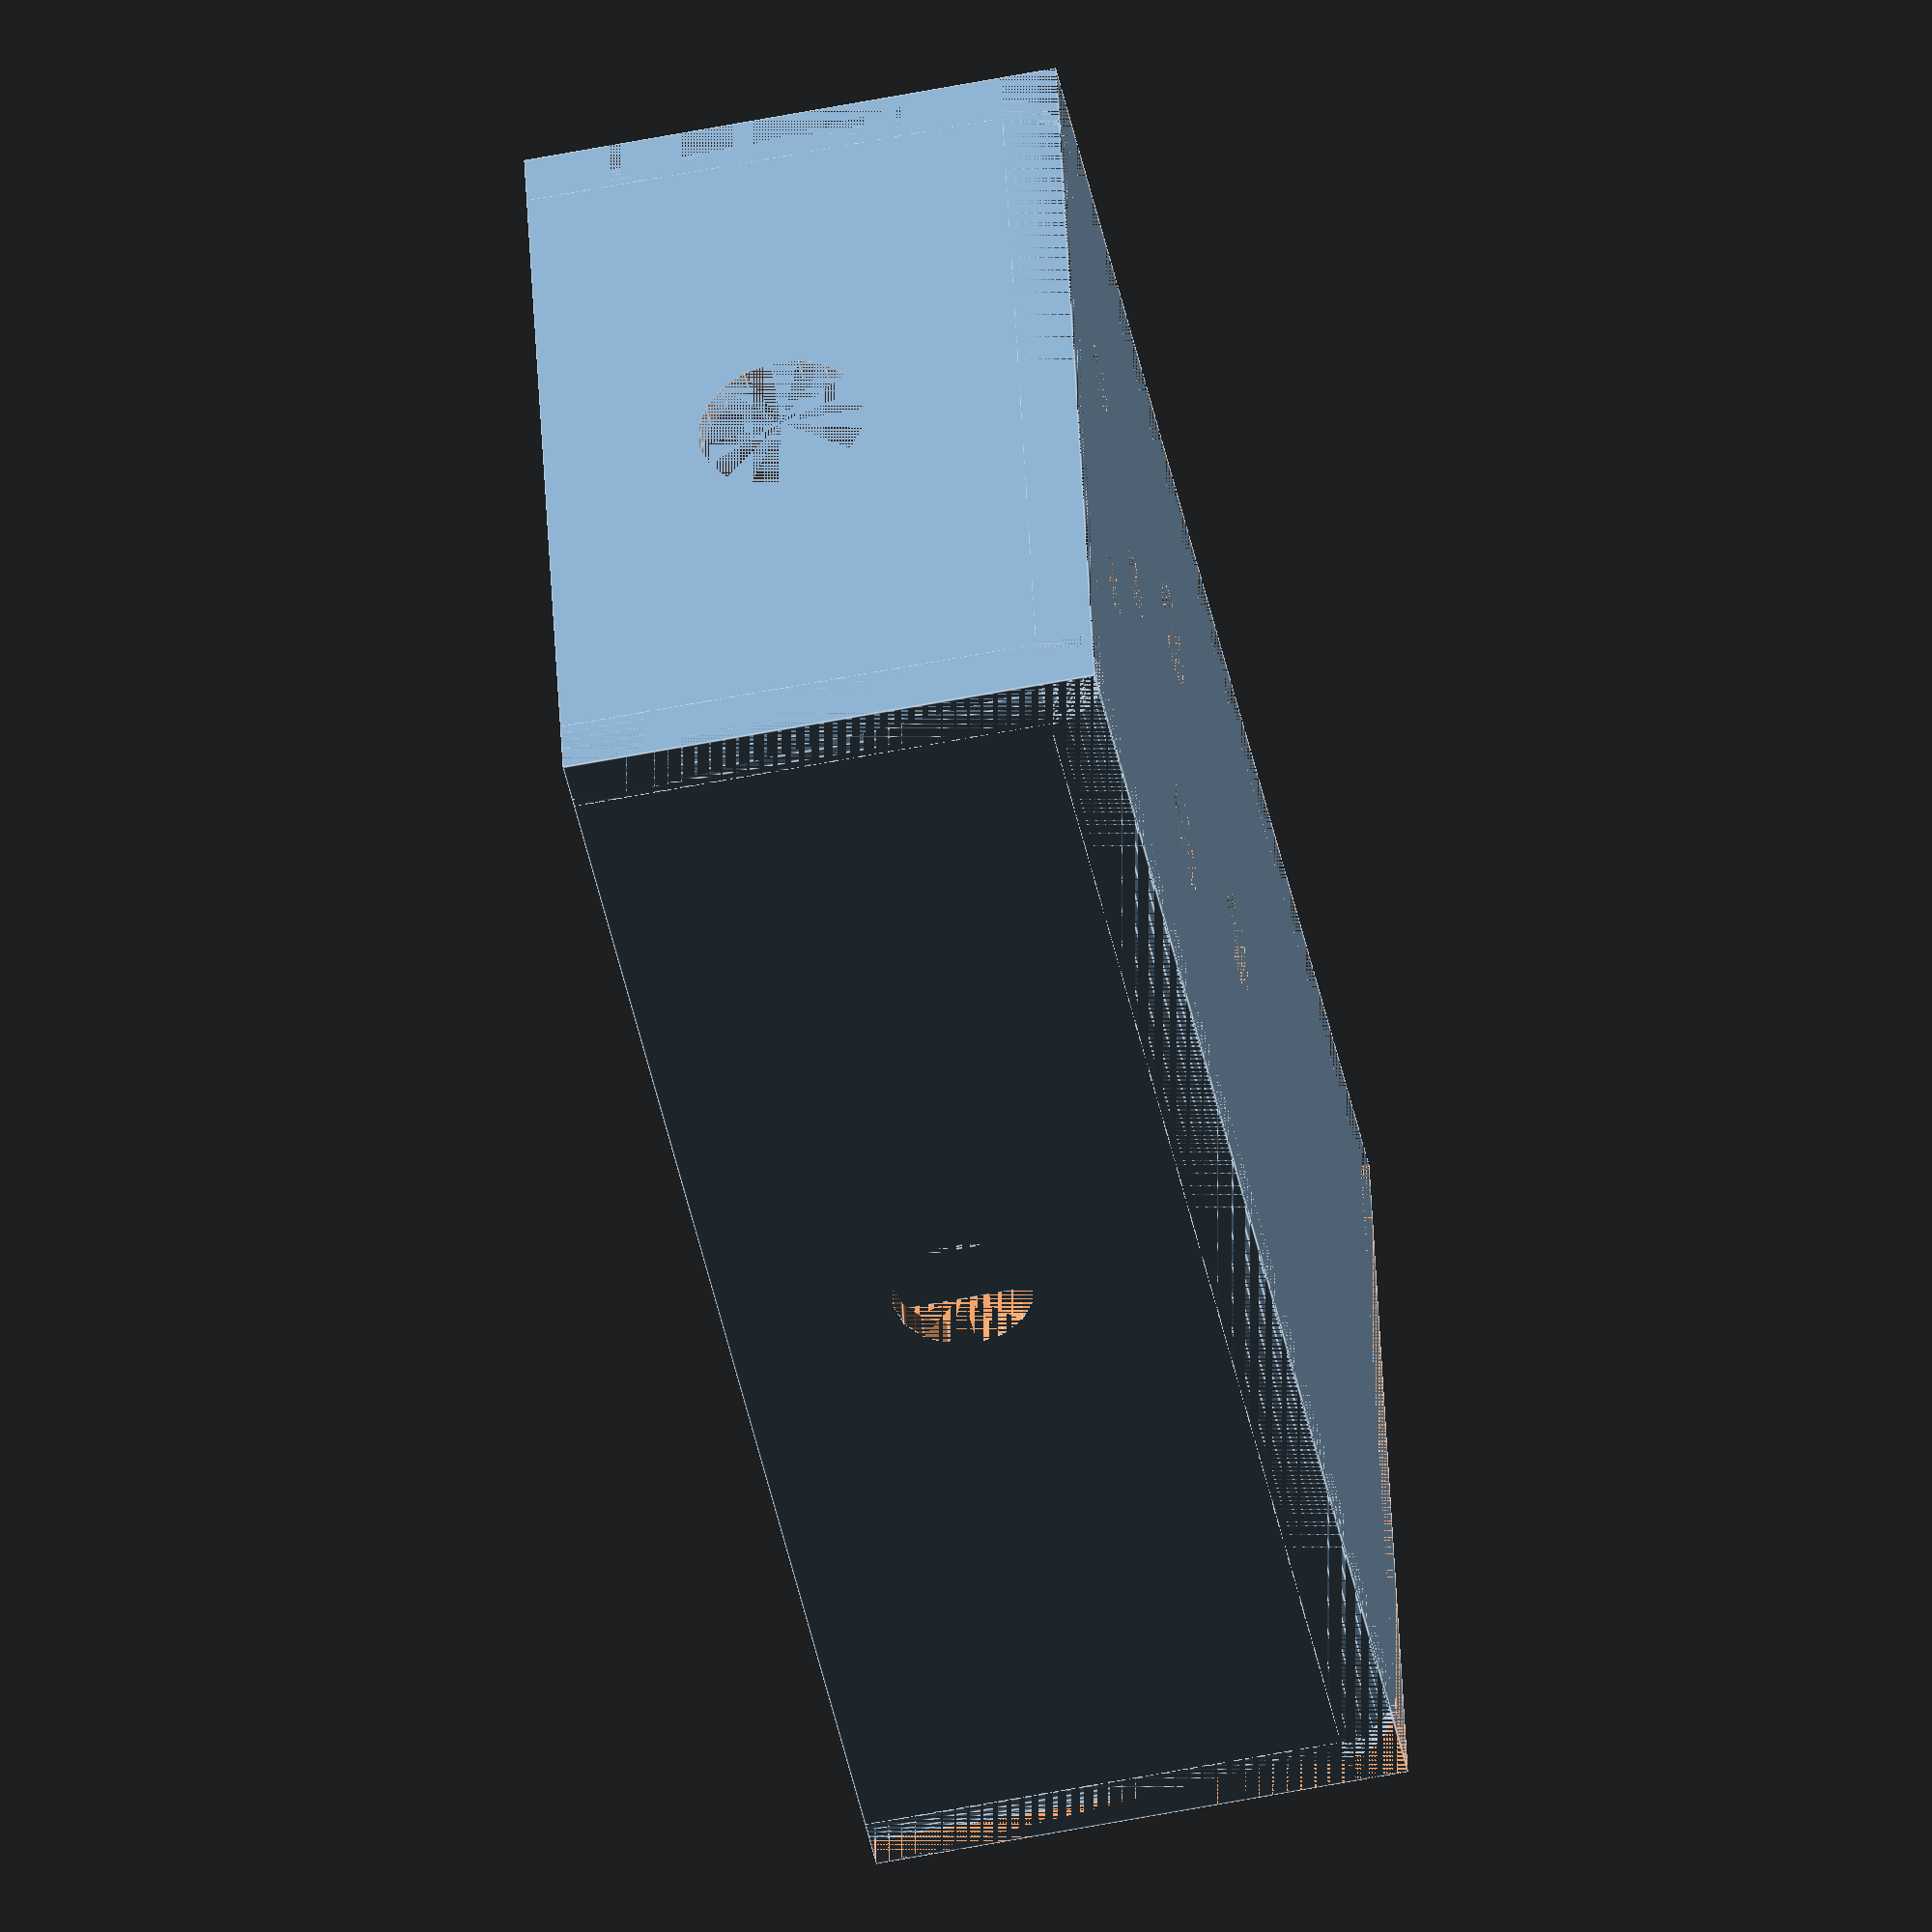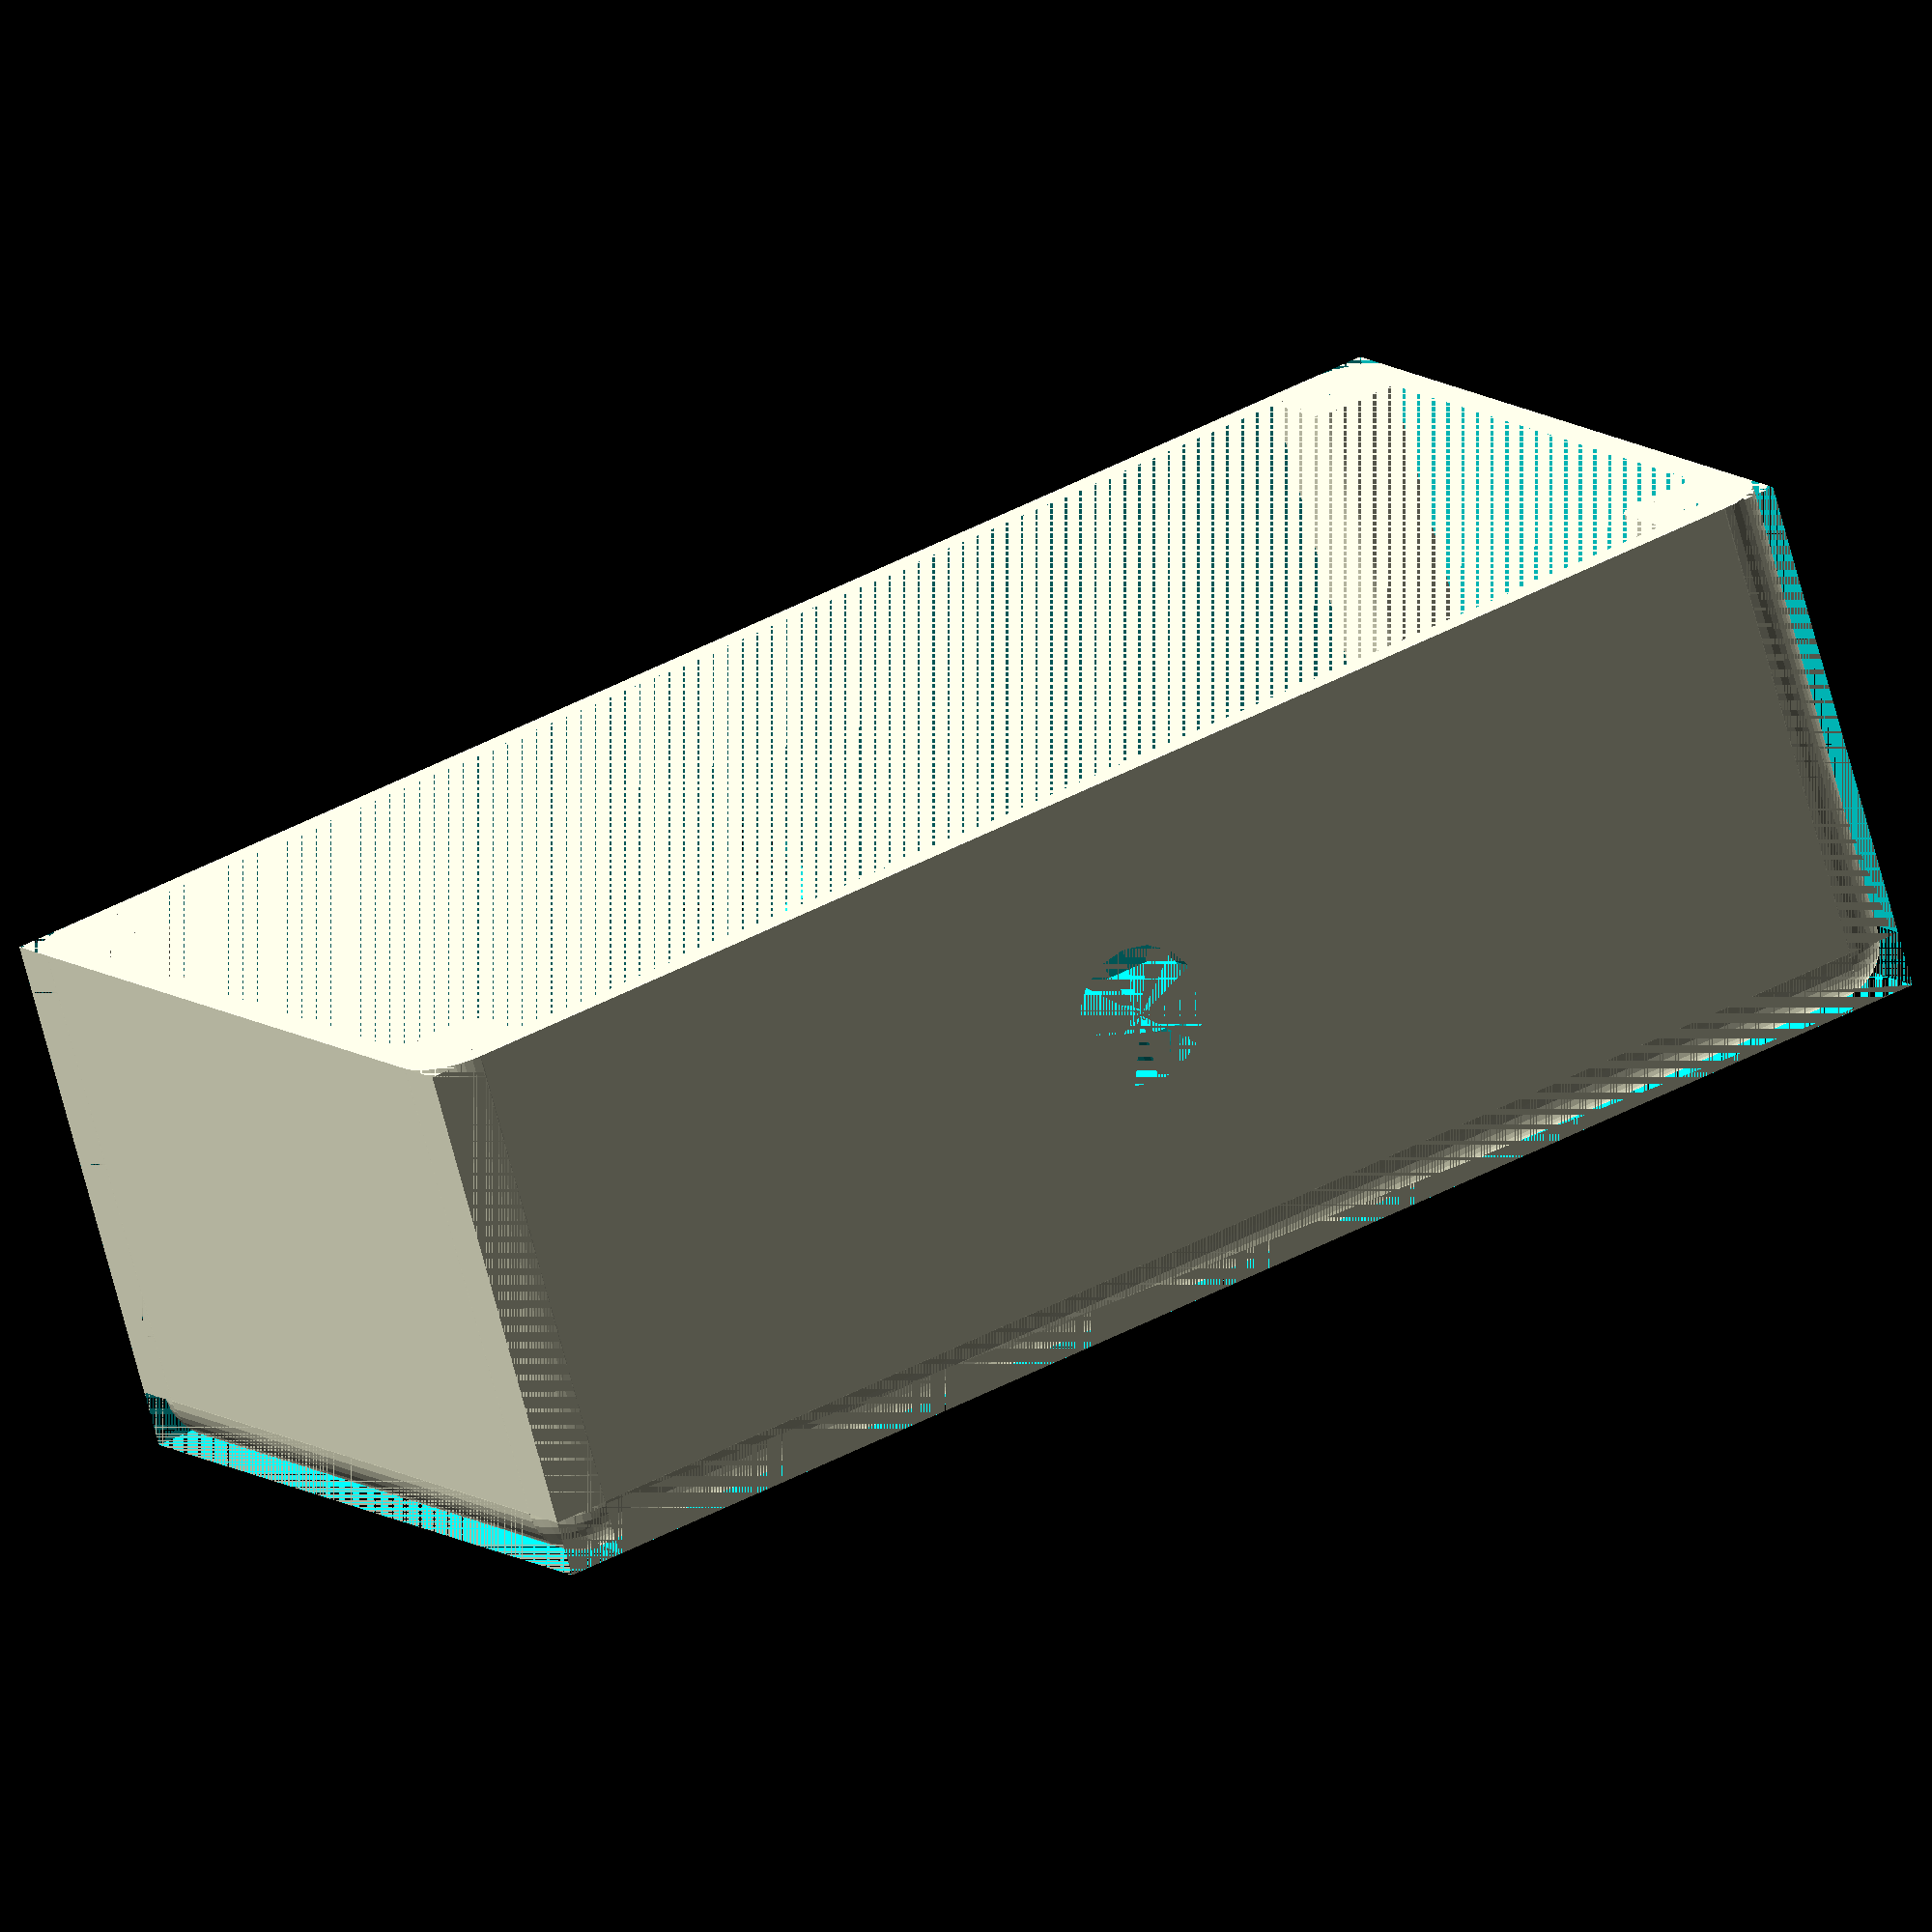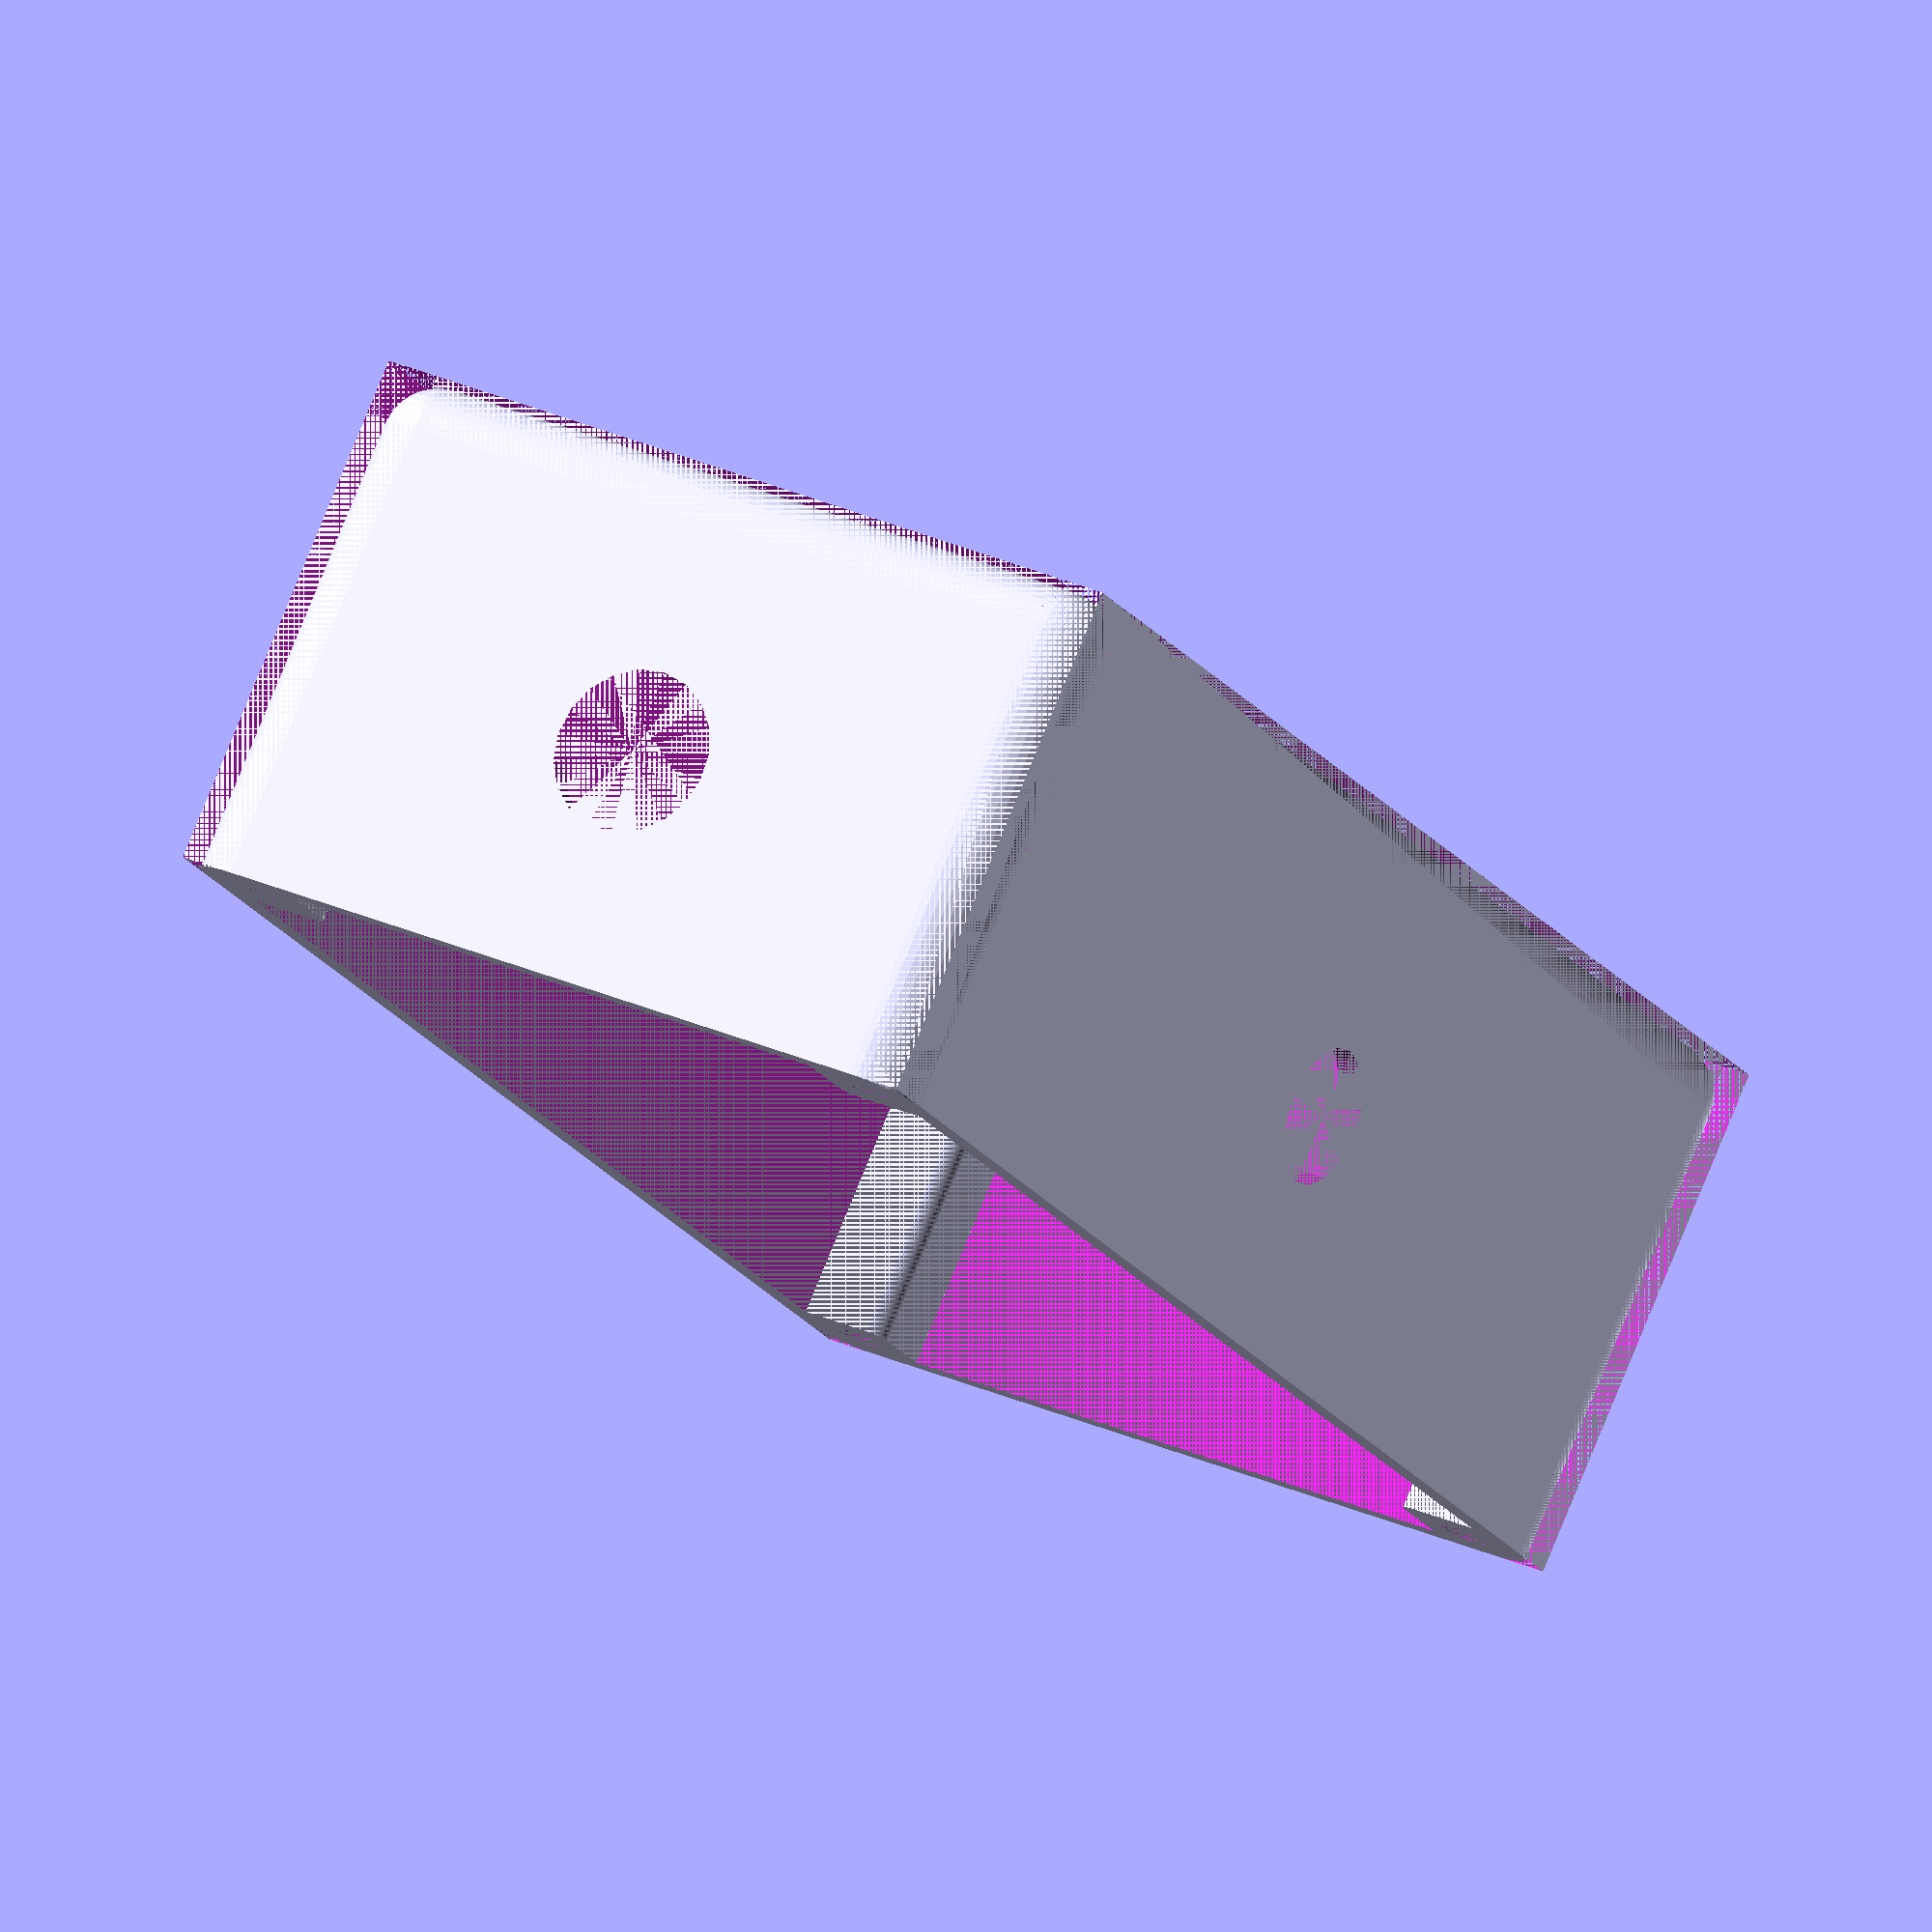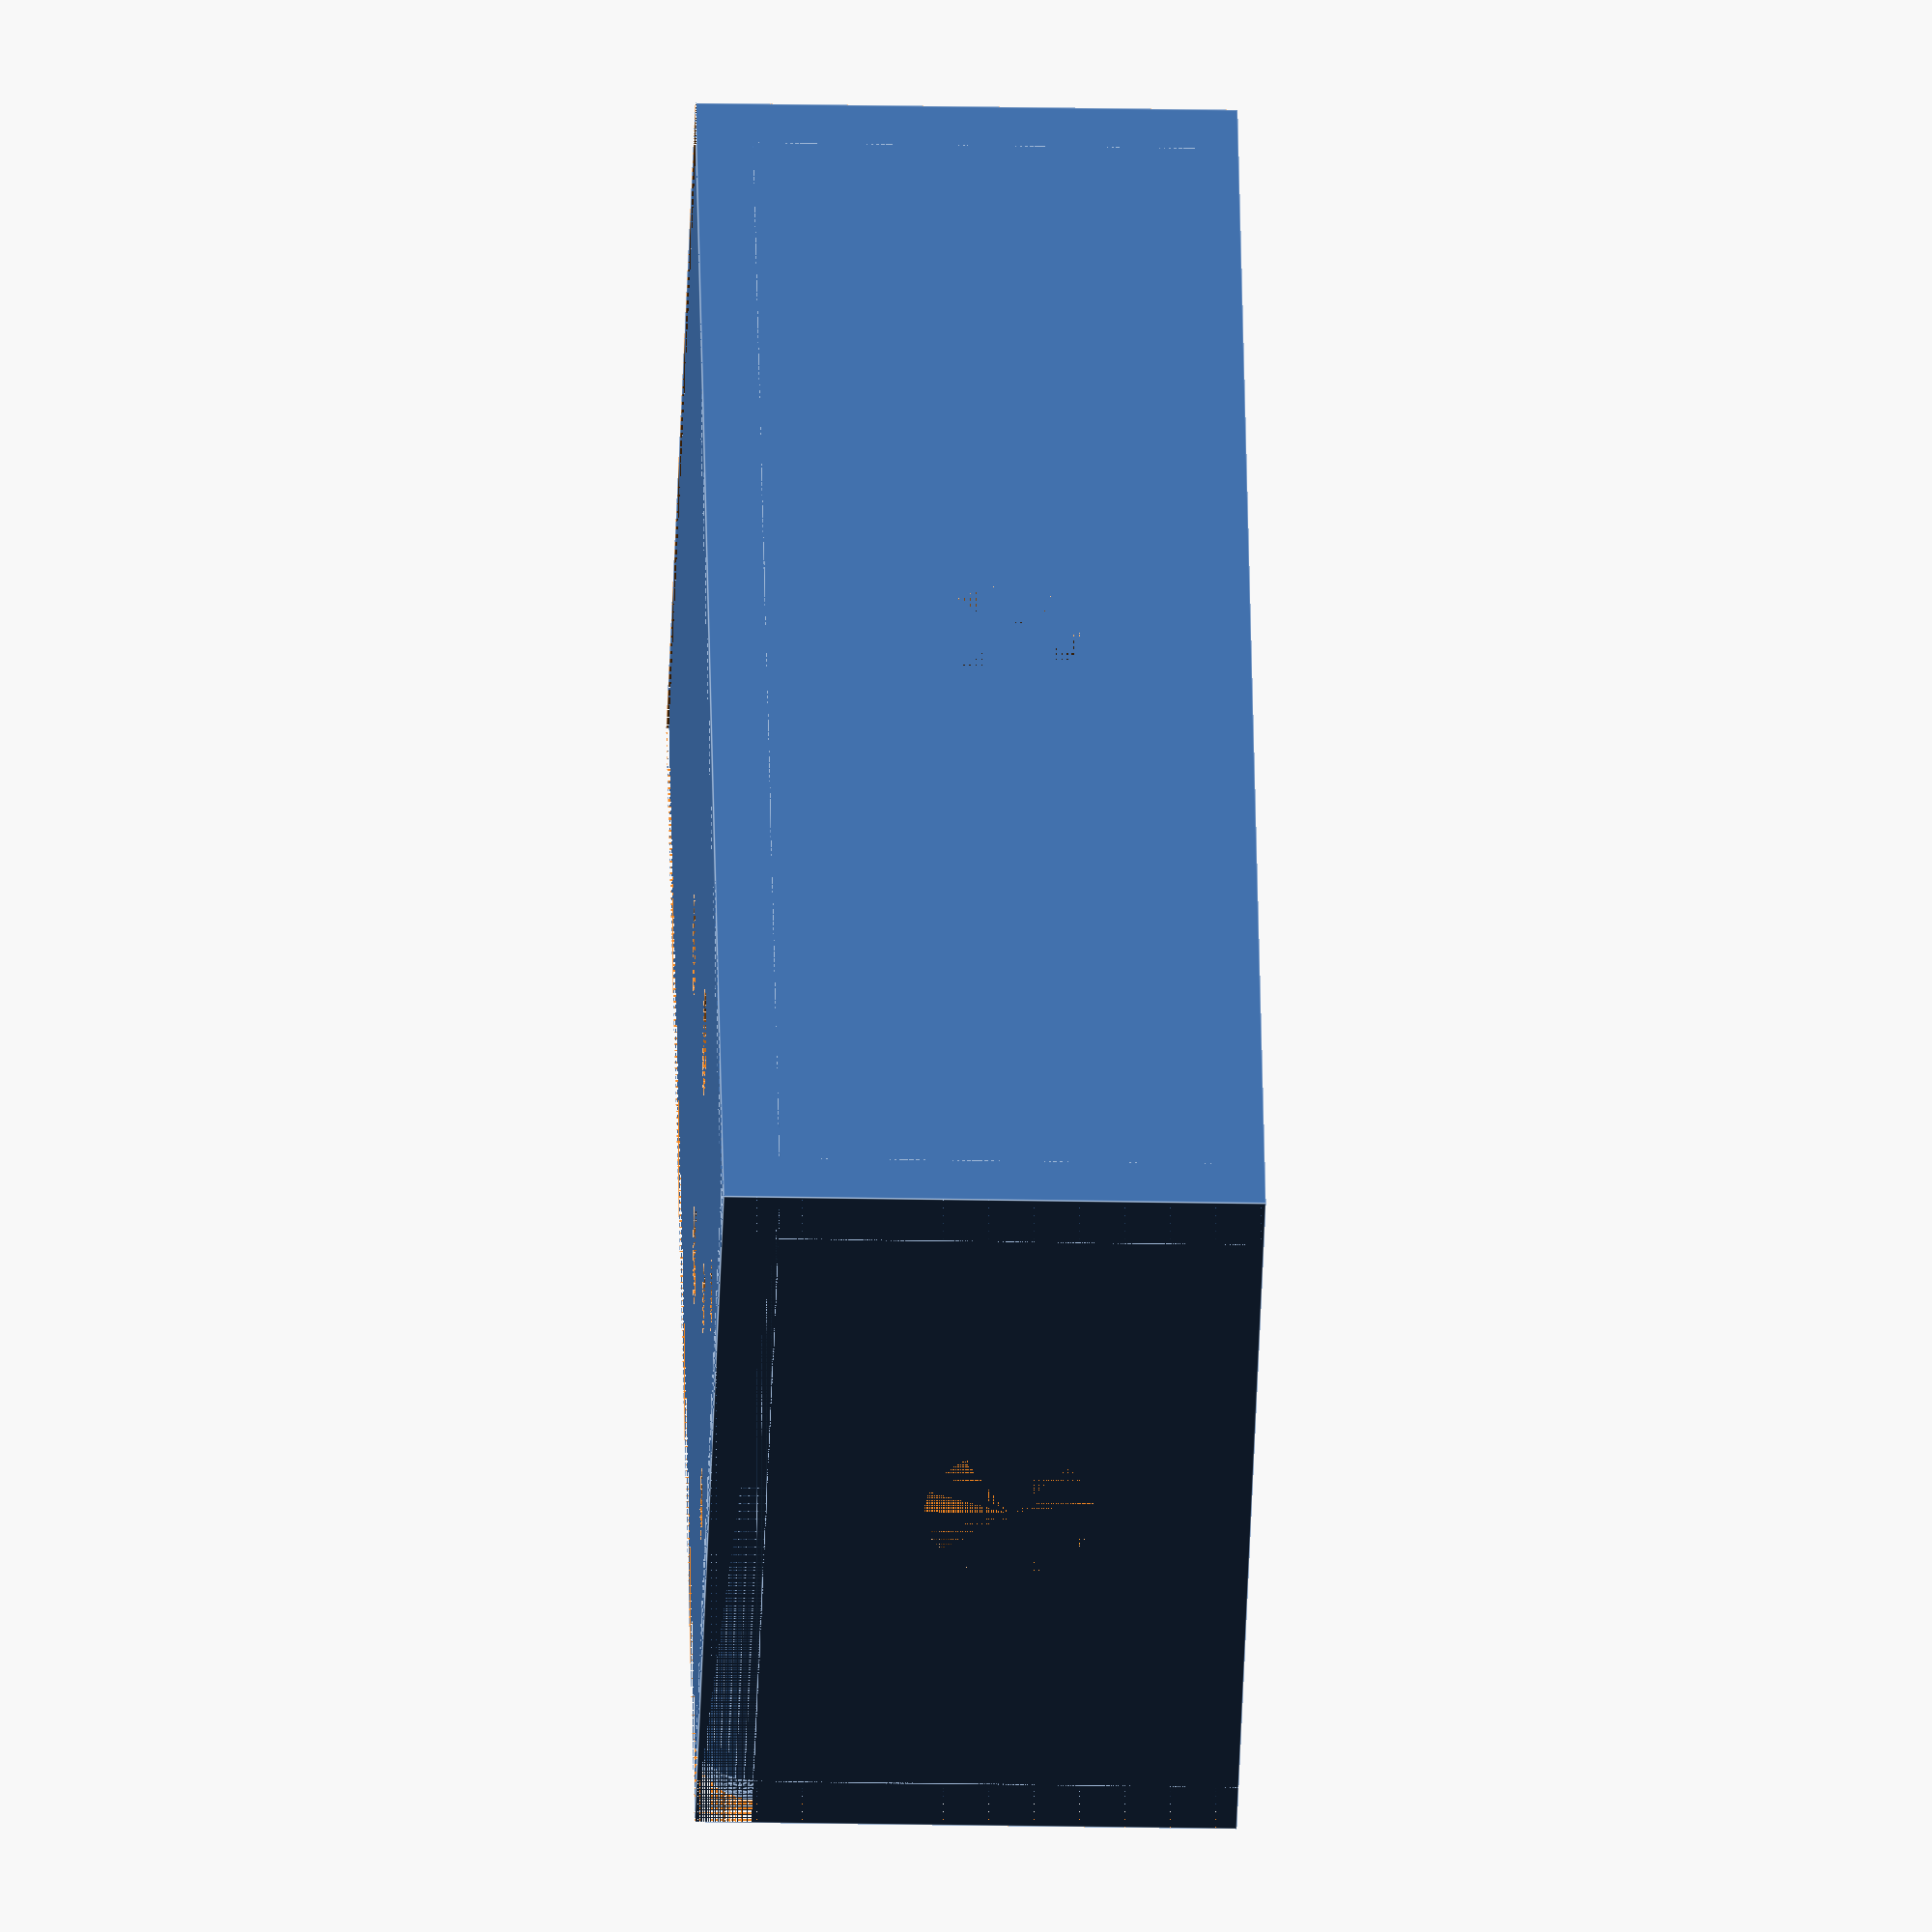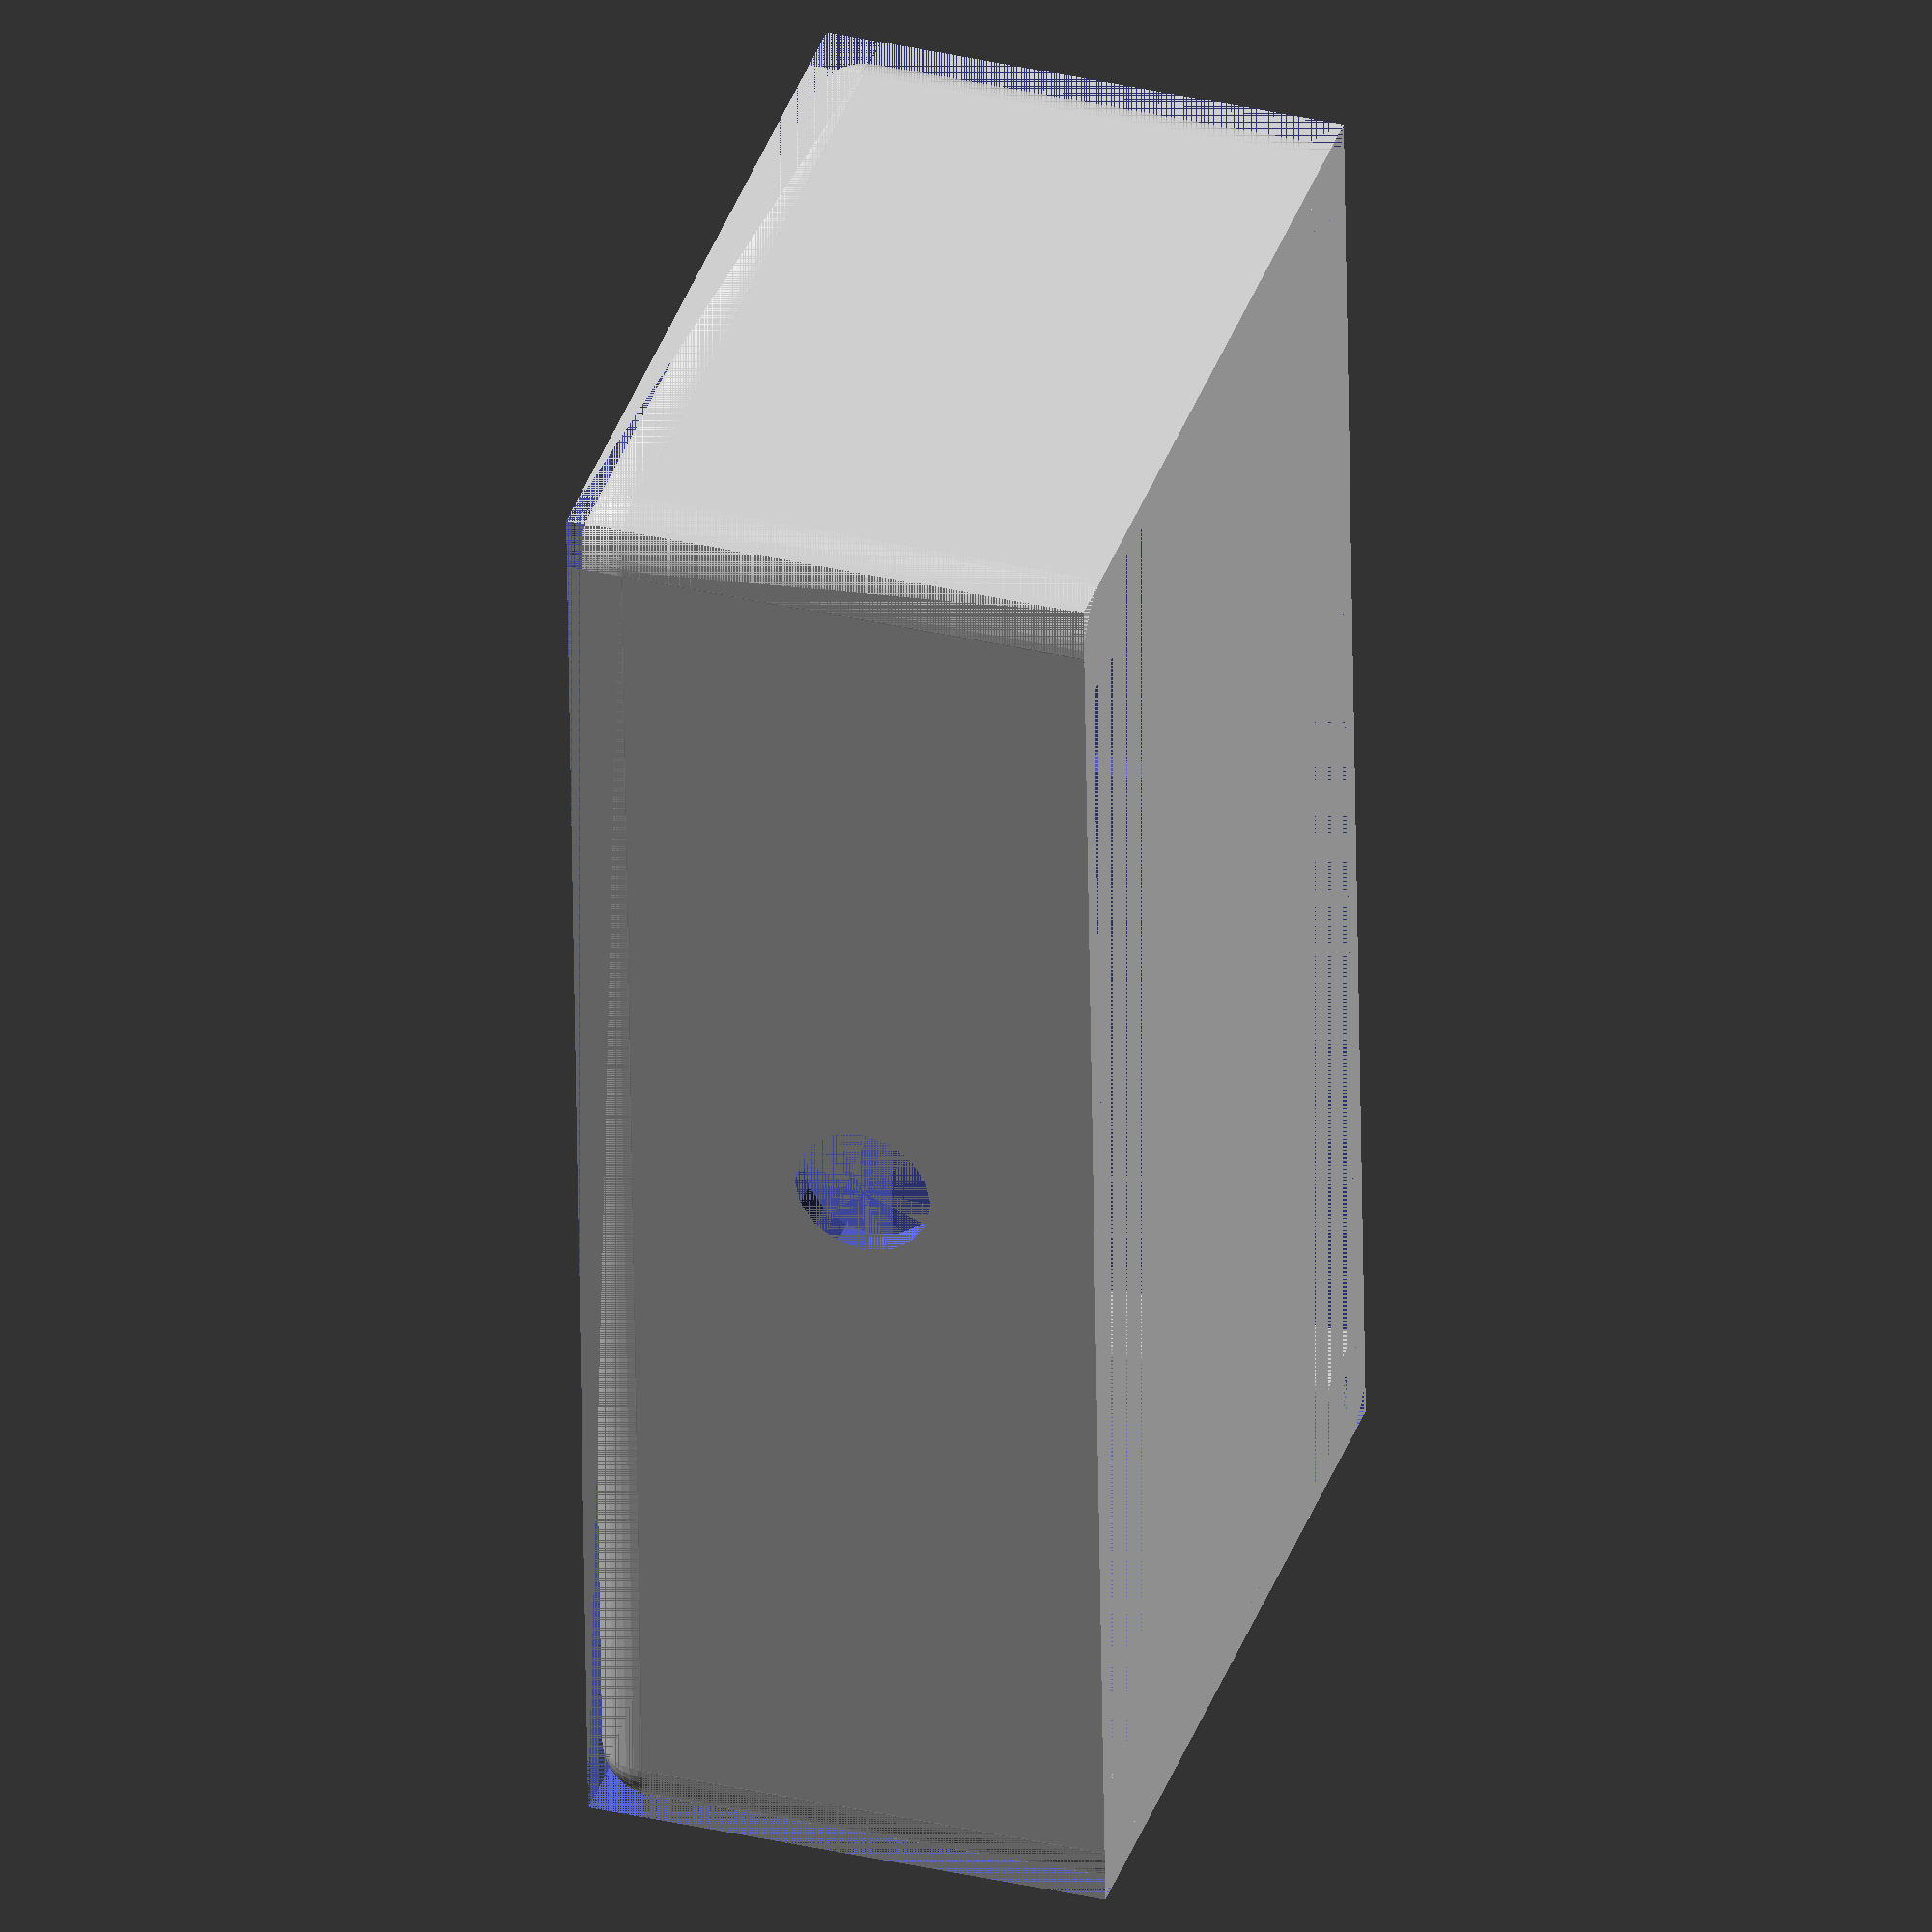
<openscad>
// This is a model based on the commonly used stompbox enclosure for guitar and
// hobbyist electronic projects.  It is configurable and does not need to be
// drilled out like a normal case, in fact it's not recommended as it will
// affect the infill of the unit.  Specify the holes you want and you need only
// print it and put your electronics in.

// All sizes are in mm (millimeters)

enclosureLength = 112; // length along x axis
enclosureWidth = 60; // width along y axis
enclosureHeight = 38; // enclosureHeight along z axis
enclosureThickness = 2; // this is the thickness of each side
roundness = 2; // this is degree of roundness the corners get
faces = 40; // this is how detailed the curved edges get

screwSize = 3.4;
screwLength = 10;

cornerThickness = 1.25;

// This covers the inputs and outputs of the box
jackSize = 10;  // 10mm is close to 3/8", which is the proper hole for 1/4" jacks
leftSideJacks = 1;
rightSideJacks = 1;

// this covers the knobs and switches used
// two rows of knobs are created and one row of switches
topRowHoles = 1;
midRowHoles = 2;
bottomRowHoles = 1;
switchHoles = 1;
ledHoles = 2;

topRowVerticalAlign = 85;  // percentage of shift up, 90 is close to the top
midRowVerticalAlign = 70; // percentage of shift up, 75 is between the top and center
bottomRowVerticalAlign = 50; // percentage of shift up, 60 is just above center
ledVerticalAlign = 95; // percentage of shift up, 100 is on the edge
switchVerticalAlign = 20; // percentage of shift up, 20 is near the bottom

// The horizontal align shifts the rows side to side.  WIP/Unused.
/*topRowHorizontalAlign = 50; // percentage of shift side to side, 50 is centered
bottomRowHorizontalAlign = 50; // percentage of shift side to side, 50 is centered
ledHorizontalAlign = 50; // percentage of shift side to side, 50 is centered*/

topRowHoleSize = 5; // top row knob hole in mm, this is the standard size for switches (other than footswitches)
midRowHoleSize = 7.5; // mid row knob hole in mm, this is the standard size for pots
bottomRowHoleSize = 7.5; // bottom row knob hole in mm, this is the standard size for pots
switchHoleSize = 12; // the expected size in mm for standard footswitches
ledHoleSize = 5; // LED holes in mm, this is the normal size for LEDs
dcHoleSize = 12; // Typical DC jack size


// variables used in the script
edge = roundness*enclosureThickness;
topLength = enclosureLength - 2*edge;
topWidth = enclosureWidth - 2*edge;

module enclosureBase(){

  // draw the shape out, cut the corners, cut screw holes
  difference(){
      cube([enclosureLength, enclosureWidth, enclosureHeight]);

      // this cuts the corner edges around the sides
      cube([edge, edge, enclosureHeight]);
      translate([enclosureLength - edge, 0, 0])
        cube([edge, edge, enclosureHeight]);
      translate([enclosureLength - edge, enclosureWidth - edge, 0])
        cube([edge, edge, enclosureHeight]);
      translate([0, enclosureWidth - edge, 0])
        cube([edge, edge,enclosureHeight]);
      /*screwTapping(); // screws are cut before the corners are filled back in*/

      // this cuts the corner edges around the top
      translate([0, 0, enclosureHeight - edge])
        cube([enclosureLength, edge, edge]);
      translate([0, enclosureWidth - edge, enclosureHeight - edge])
        cube([enclosureLength, edge, edge]);
      translate([0, 0, enclosureHeight - edge])
        cube([edge, enclosureWidth, edge]);
      translate([enclosureLength - edge, 0, enclosureHeight - edge])
        cube([edge, enclosureWidth, edge]);
    }

    // replace the cut side corners with rounded edges
    translate([edge, edge, 0])
      cylinder(r = edge, enclosureHeight - edge, $fn = faces);
    translate([enclosureLength - edge, edge, 0])
      cylinder(r = edge, enclosureHeight - edge, $fn = faces);
    translate([edge, enclosureWidth-edge, 0])
      cylinder(r = edge, enclosureHeight - edge, $fn = faces);
    translate([enclosureLength - edge, enclosureWidth - edge, 0])
      cylinder(r = edge, enclosureHeight - edge, $fn = faces);

    // replace the cut top corners with rounded edges
    translate([edge, edge, enclosureHeight - edge])
      sphere(r = edge, $fn = faces);
    translate([enclosureLength - edge, edge, enclosureHeight - edge])
      sphere(r = edge, $fn = faces);
    translate([edge, enclosureWidth-edge, enclosureHeight - edge])
      sphere(r = edge, $fn = faces);
    translate([enclosureLength - edge, enclosureWidth - edge, enclosureHeight - edge])
      sphere(r = edge, $fn = faces);

    // this lays the long curved edges, starts with origin going CCW
    translate([edge, edge, enclosureHeight - edge])
    rotate([0,90,0])
      cylinder(r = edge, enclosureLength - 2*edge, $fn = faces);
    translate([enclosureLength - edge, edge, enclosureHeight - edge])
    rotate([270,0,0])
      cylinder(r = edge, enclosureWidth - 2*edge, $fn = faces);
    translate([enclosureLength - edge, enclosureWidth - edge, enclosureHeight - edge])
    rotate([0,270,0])
      cylinder(r = edge, enclosureLength - 2*edge, $fn = faces);
    translate([edge, enclosureWidth-edge, enclosureHeight - edge])
    rotate([90,0,0])
      cylinder(r = edge, enclosureWidth - 2*edge, $fn = faces);

}

module mainBodyCut(){

  // cuts the interior open
  translate([enclosureThickness, enclosureThickness, 0])
    cube([enclosureLength - 2*enclosureThickness, enclosureWidth - 2*enclosureThickness, enclosureHeight - 2*enclosureThickness]);
}

module supportConstructor(type){

  if(type == "corner"){
    union(){
      translate([0, 4*cornerThickness, 0])
        cube([4*cornerThickness, cornerThickness, enclosureHeight - cornerThickness]);
      cube([5*cornerThickness, 4*cornerThickness, enclosureHeight - cornerThickness]);
      translate([4*cornerThickness, 4*cornerThickness, 0])
        cylinder(r = cornerThickness, enclosureHeight - cornerThickness, $fn = faces);
    }
  }
}


module interiorConstructor(){

  // this adds the corner posts (order CCW) and requests screw tapping on them

  translate([enclosureThickness, enclosureThickness, 0])
     supportConstructor("corner");
  translate([enclosureLength - enclosureThickness, enclosureThickness, 0])
  rotate([0,0,90])
    supportConstructor("corner");
  translate([enclosureLength - enclosureThickness, enclosureWidth - enclosureThickness, 0])
  rotate([0,0,180])
    supportConstructor("corner");
  translate([enclosureThickness, enclosureWidth - enclosureThickness, 0])
  rotate([0,0,270])
    supportConstructor("corner");
}

module screwTapping(type){
  // these two cut exterior screwhead holes in the lid
  if(type == "case"){
    translate([enclosureThickness + 2*cornerThickness, enclosureThickness + 2*cornerThickness, 0])
      cylinder(d = screwSize, h = screwLength, $fn = faces);
    translate([enclosureLength - enclosureThickness - 2*cornerThickness, enclosureThickness + 2*cornerThickness,  0])
      cylinder(d = screwSize, h = screwLength, $fn = faces);
    translate([enclosureLength - enclosureThickness - 2*cornerThickness, enclosureWidth - enclosureThickness - 2*cornerThickness, 0])
      cylinder(d = screwSize, h = screwLength, $fn = faces);
    translate([enclosureThickness + 2*cornerThickness, enclosureWidth - enclosureThickness - 2*cornerThickness, 0])
      cylinder(d = screwSize, h = screwLength, $fn = faces);
  }

}

module holePunch(){
  // this cuts the knob and switch holes in the case
  if(topRowHoles > 0){
    for(topHole = [1:topRowHoles]){
      translate([topLength*(topRowVerticalAlign/100) + edge/2, (topWidth + 2*edge)*(topHole/(topRowHoles+1)), enclosureHeight - enclosureThickness - edge])
        cylinder(d = topRowHoleSize, h = enclosureThickness + edge, $fn = faces);
    }
  }

  if(bottomRowHoles > 0){
    for(bottomHole = [1:bottomRowHoles]){
      translate([topLength*(bottomRowVerticalAlign/100) + edge/2, (topWidth + 2*edge)*(bottomHole/(bottomRowHoles+1)), enclosureHeight - enclosureThickness - edge])
        cylinder(d = bottomRowHoleSize, h = enclosureThickness + edge, $fn = faces);
    }
  }

  if(midRowHoles > 0){
    for(midHole = [1:midRowHoles]){
      translate([topLength*(midRowVerticalAlign/100) + edge/2, (topWidth + 2*edge)*(midHole/(midRowHoles+1)), enclosureHeight - enclosureThickness - edge])
        cylinder(d = midRowHoleSize, h = enclosureThickness + edge, $fn = faces);
    }
  }

  if(ledHoles > 0){
    for(ledHole = [1:ledHoles]){
      translate([topLength*(ledVerticalAlign/100) + edge/2, (topWidth + 2*edge)*(ledHole/(ledHoles+1)), enclosureHeight - enclosureThickness - edge])
        cylinder(d = ledHoleSize, h = enclosureThickness + edge, $fn = faces);
    }
  }

  if(leftSideJacks > 0){
    for(input = [1:leftSideJacks]){
      translate([(topLength + edge)*(input/(leftSideJacks+1)), 0, (enclosureHeight - edge)/2])
      rotate([270,0,0])
        cylinder(d = jackSize, h = enclosureThickness + edge);
    }
  }

  if(rightSideJacks > 0){
    for(output = [1:rightSideJacks]){
      translate([(topLength + edge)*(output/(rightSideJacks+1)), enclosureWidth, (enclosureHeight - edge)/2])
      rotate([90,0,0])
        cylinder(d = jackSize, h = enclosureThickness + edge);
    }
  }

  if(switch > 0){
    for(switch = [1:switchHoles]){
      translate([topLength*(switchVerticalAlign/100) + edge/2, (topWidth + 2*edge)*(switch/(switchHoles+1)), enclosureHeight - enclosureThickness - edge])
        cylinder(d = switchHoleSize, h = enclosureThickness + edge);
    }
  }

  translate([enclosureLength, enclosureWidth/2, (enclosureHeight - edge)/2])
  rotate([0,270,0])
    cylinder(d = dcHoleSize, h = enclosureThickness + edge);
}

// Final Assembly

difference(){
  enclosureBase();
  mainBodyCut();
  holePunch();
}

difference(){
  interiorConstructor();
  screwTapping("case");
}

</openscad>
<views>
elev=57.6 azim=167.0 roll=281.6 proj=o view=edges
elev=251.6 azim=29.9 roll=345.1 proj=o view=wireframe
elev=98.8 azim=115.9 roll=337.7 proj=o view=wireframe
elev=19.4 azim=62.5 roll=87.8 proj=o view=edges
elev=146.0 azim=272.6 roll=72.3 proj=o view=wireframe
</views>
